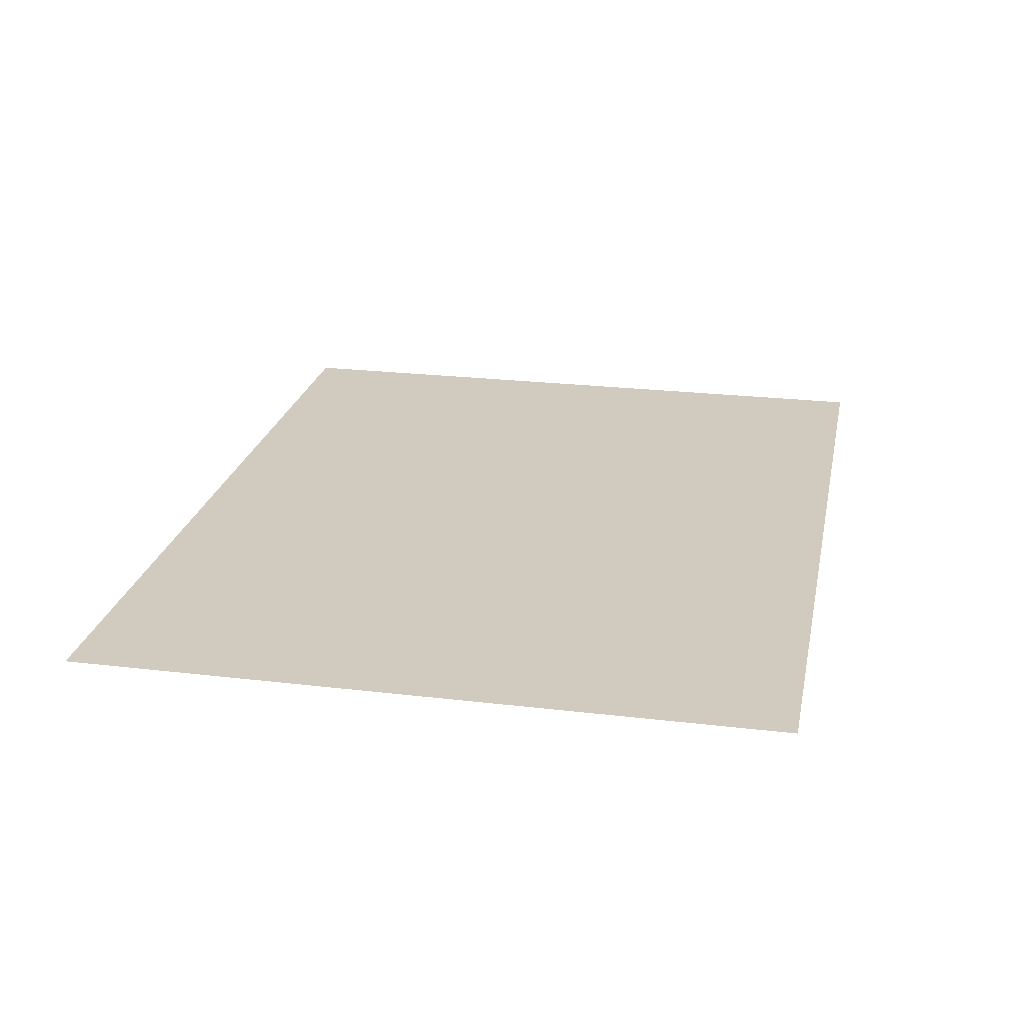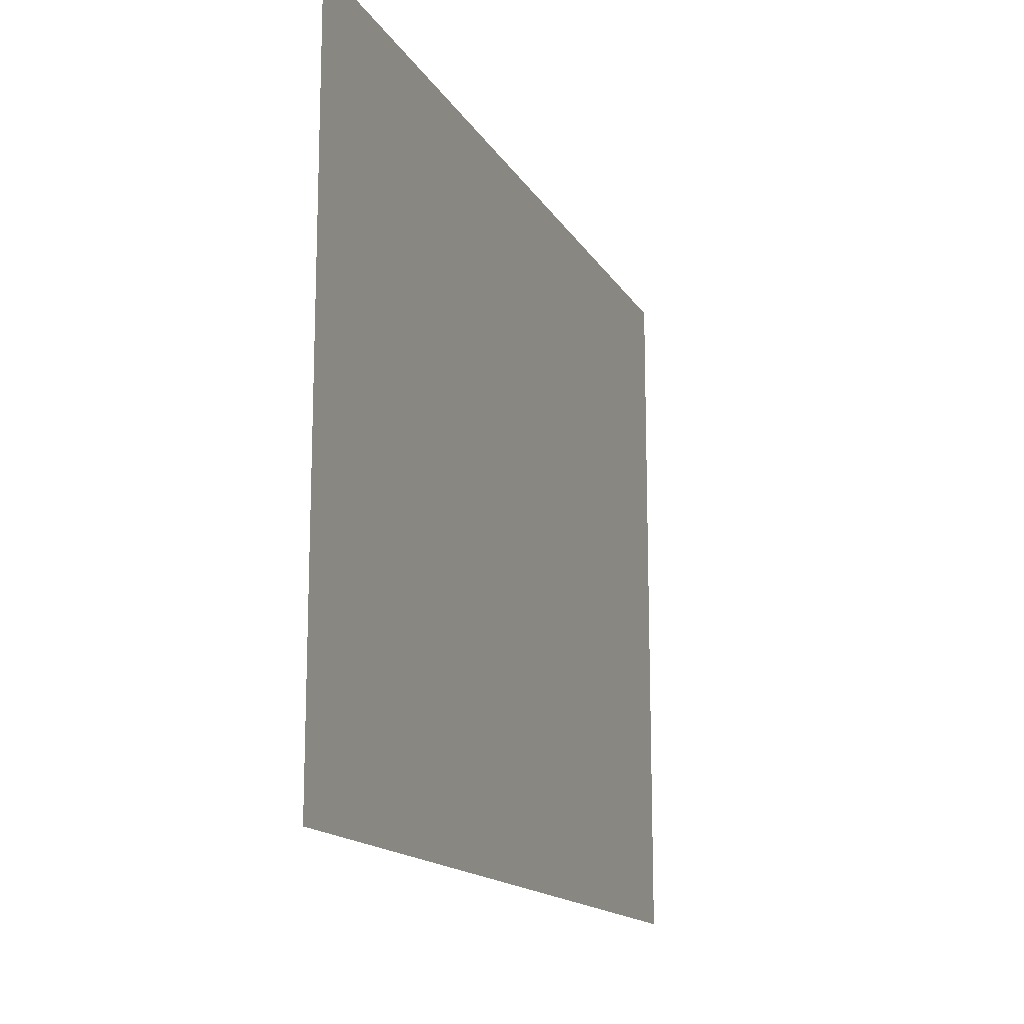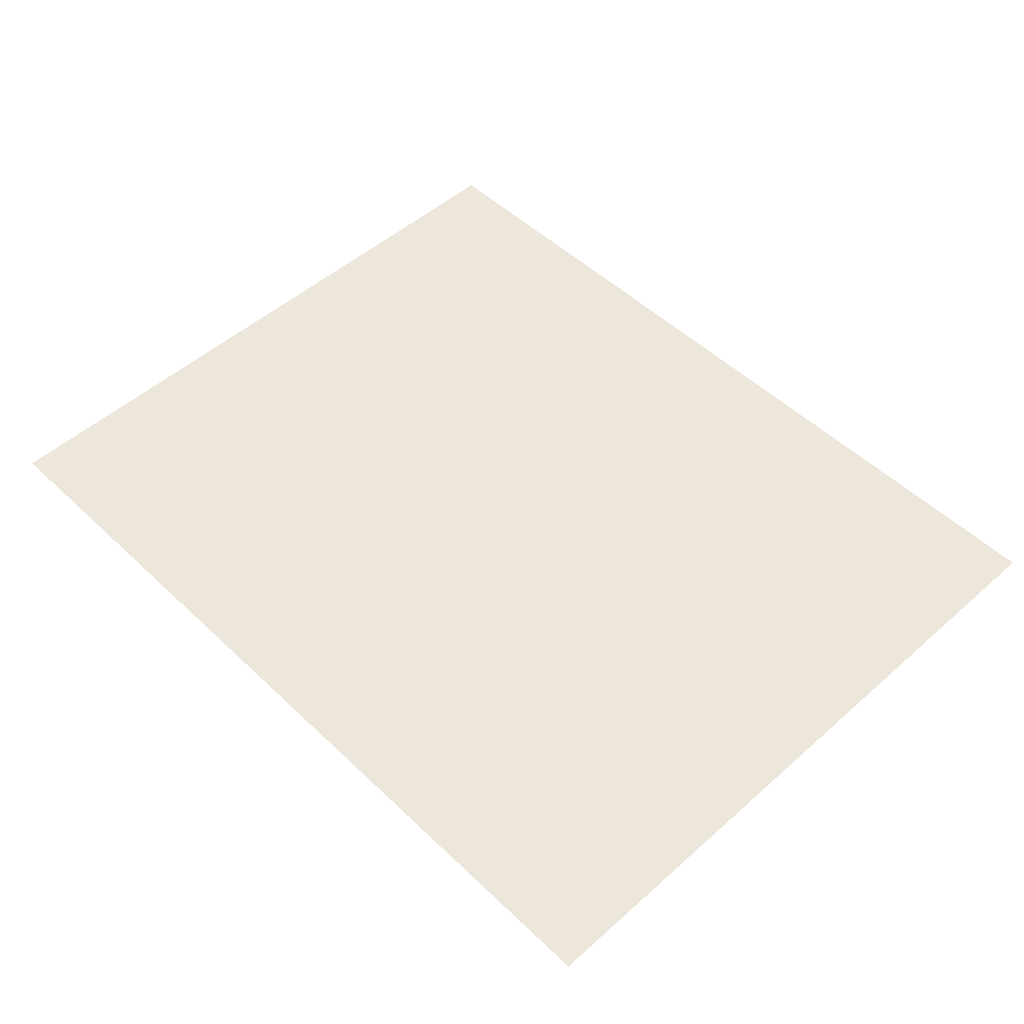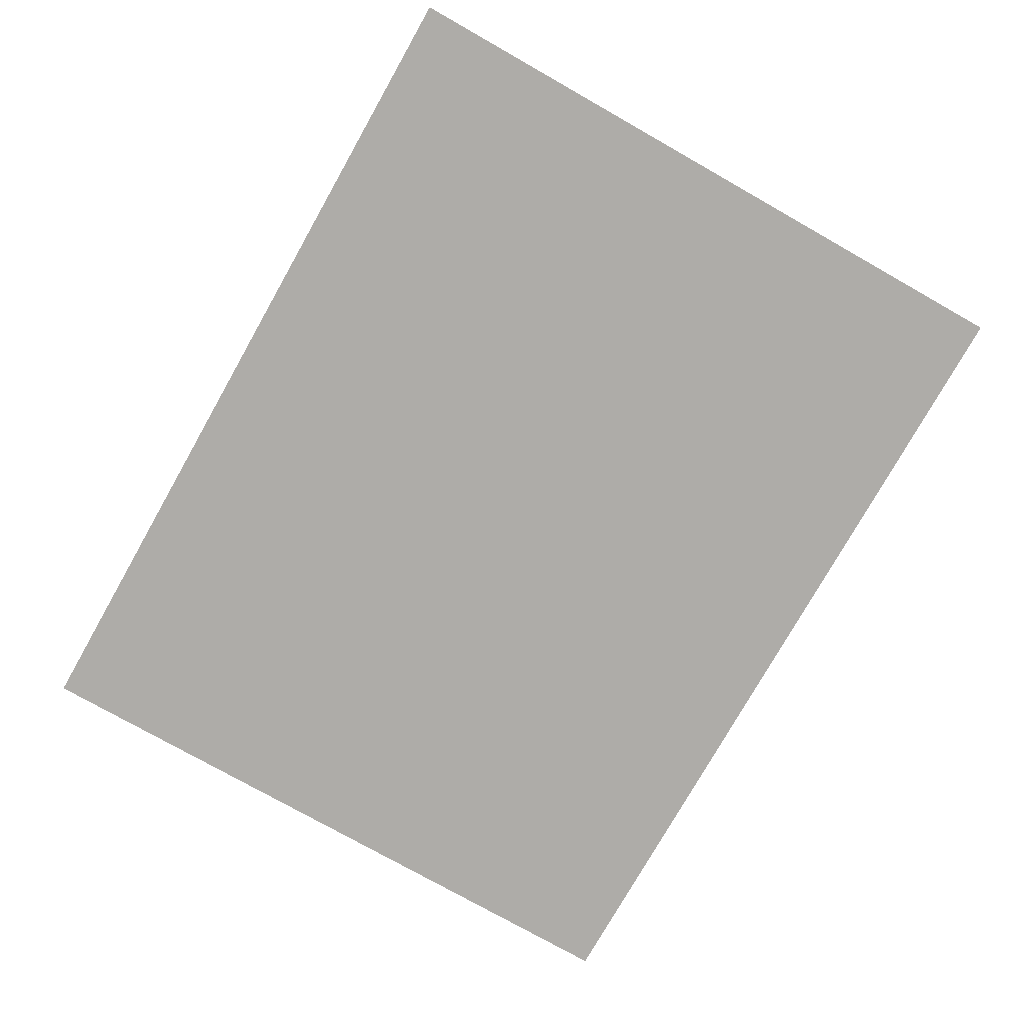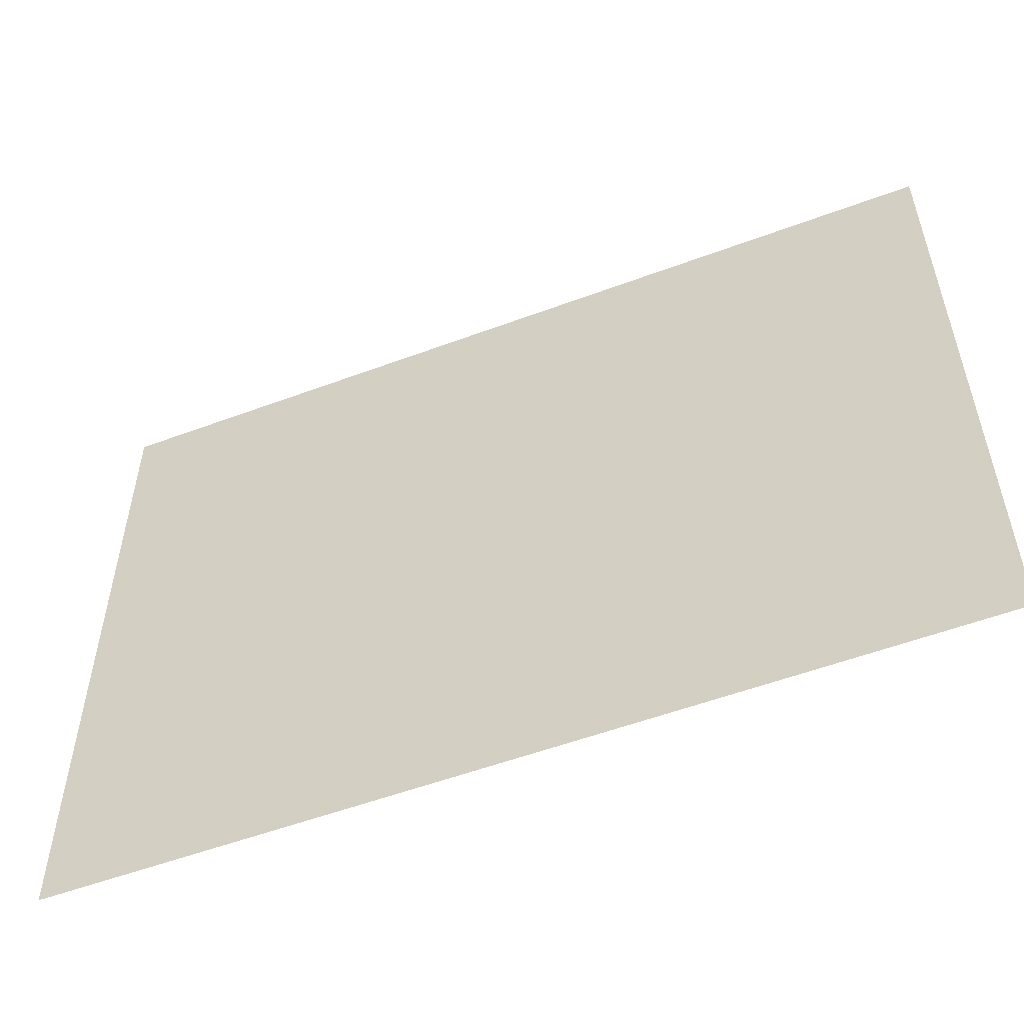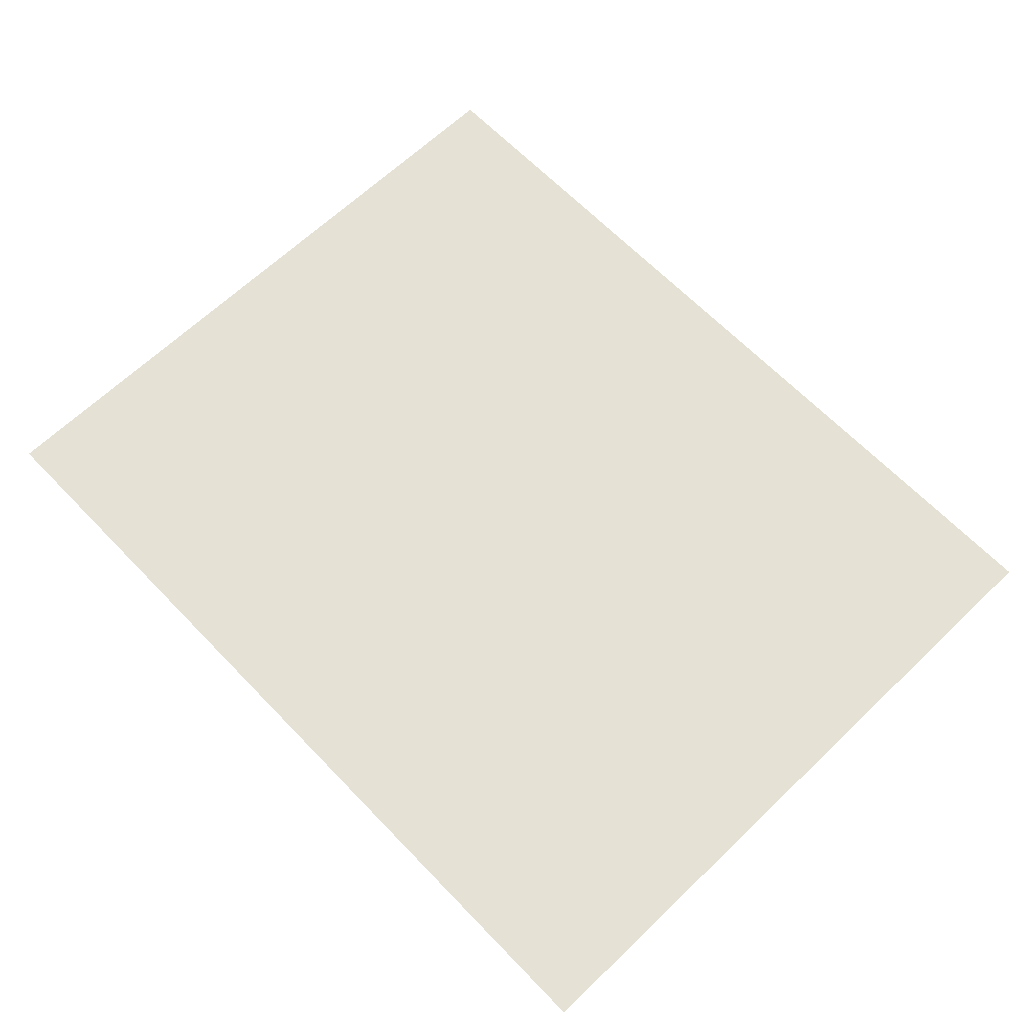
<metadata>
{"format":"obj","ext":"obj","renderer":"f3d","projection":"perspective","resolution":1024,"background":"white","views":[{"elev":23.4,"azim":101.4,"up":"+Y"},{"elev":-15.1,"azim":110.4,"up":"+Z"},{"elev":50.6,"azim":46.0,"up":"+Y"},{"elev":-76.8,"azim":-119.5,"up":"+Y"},{"elev":-54.4,"azim":21.6,"up":"+Z"},{"elev":65.0,"azim":46.1,"up":"+Y"}]}
</metadata>
<code>
o Plane
v -14.8 0 11.78
v 14.8 0 11.78
v -14.8 0 -11.78
v 14.8 0 -11.78
f 1 2 4 3

</code>
